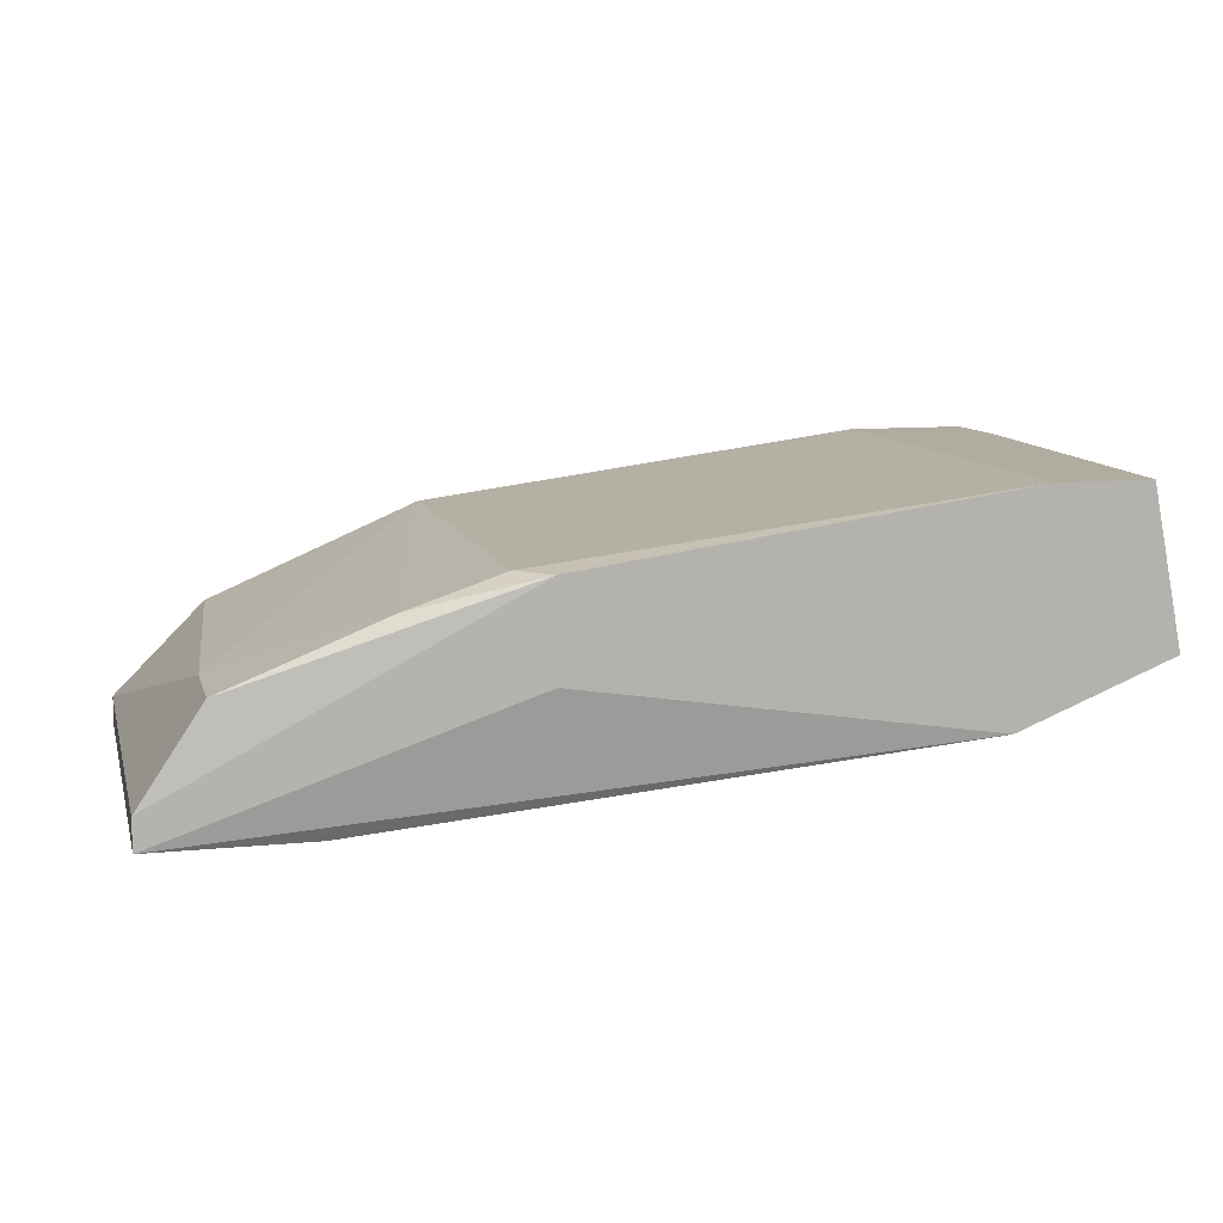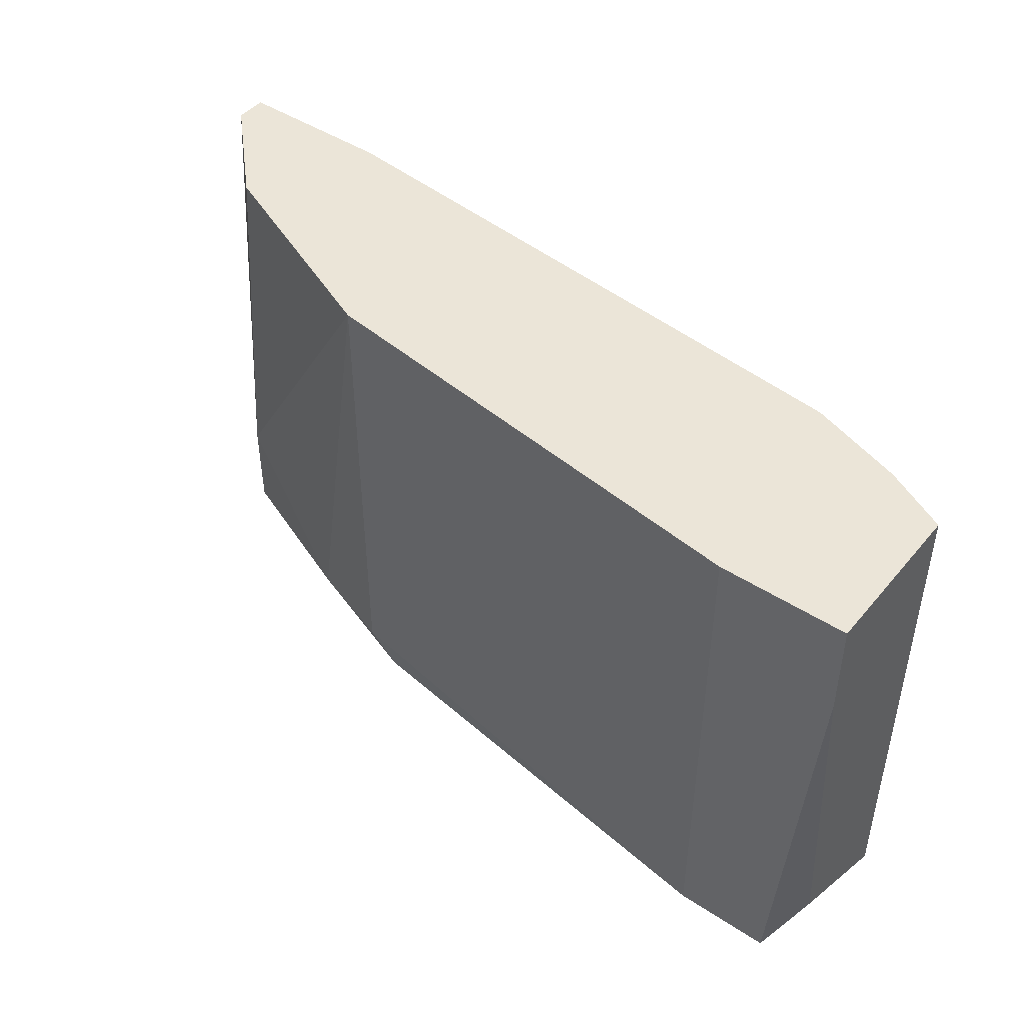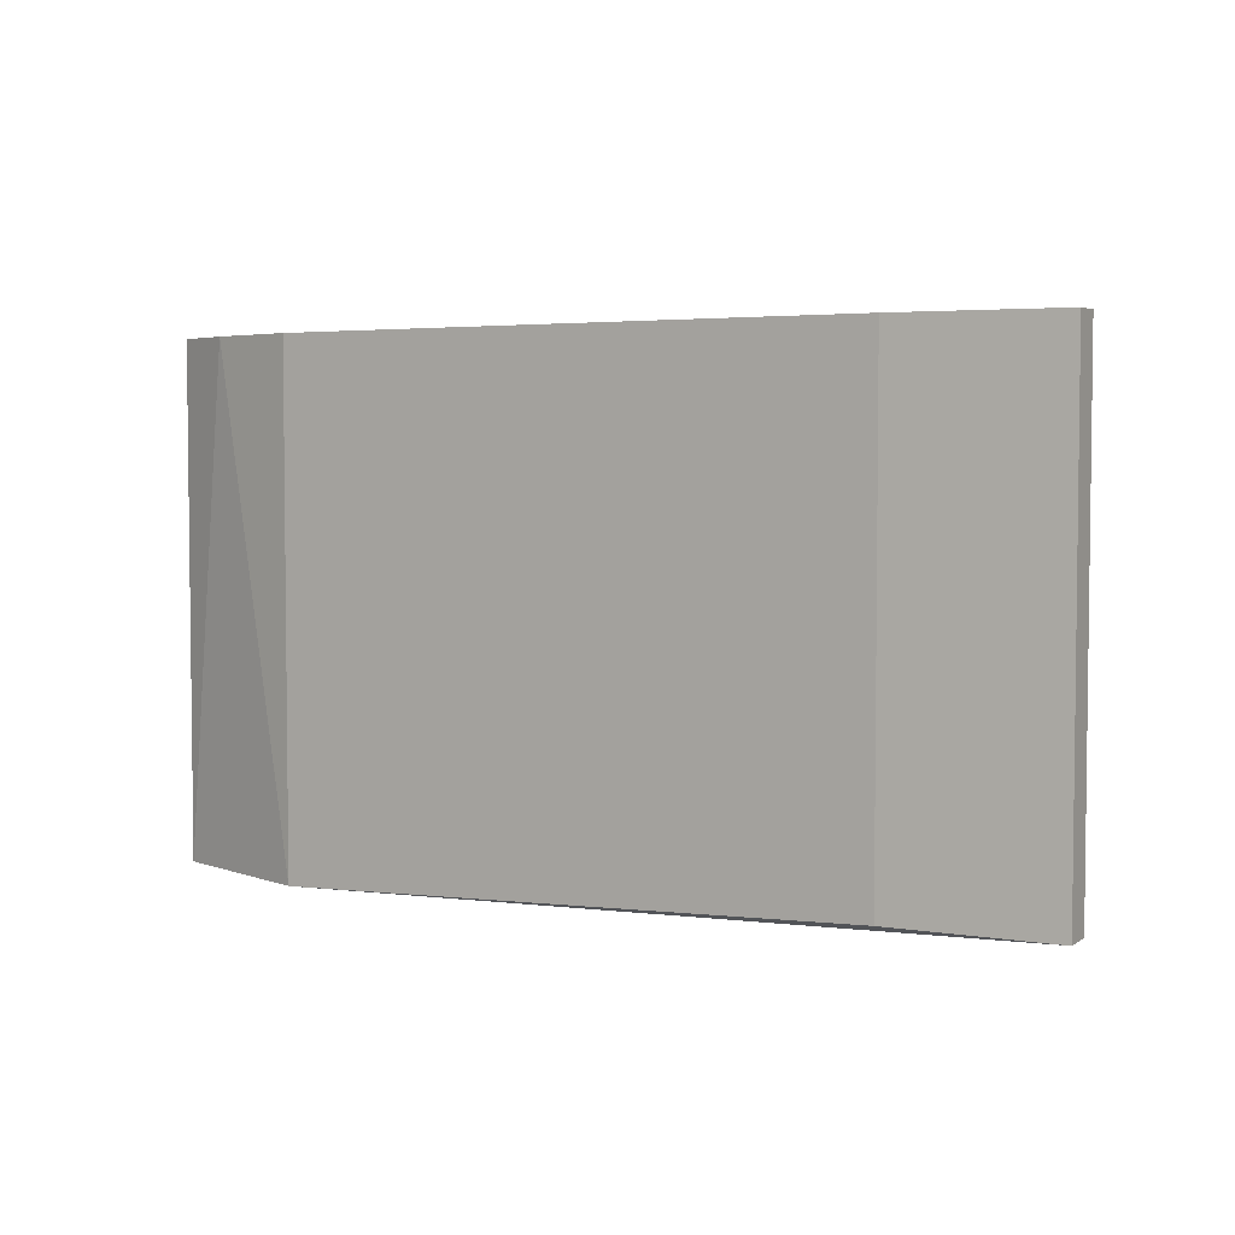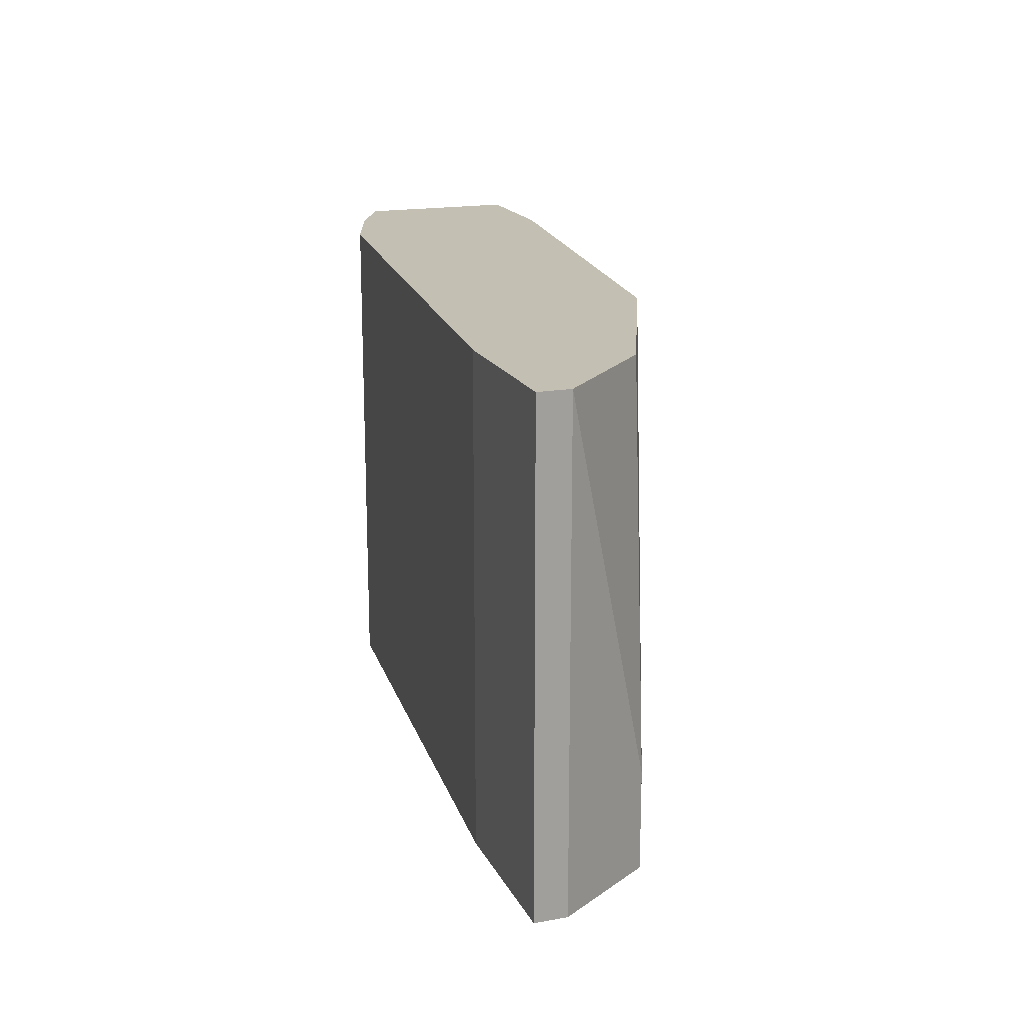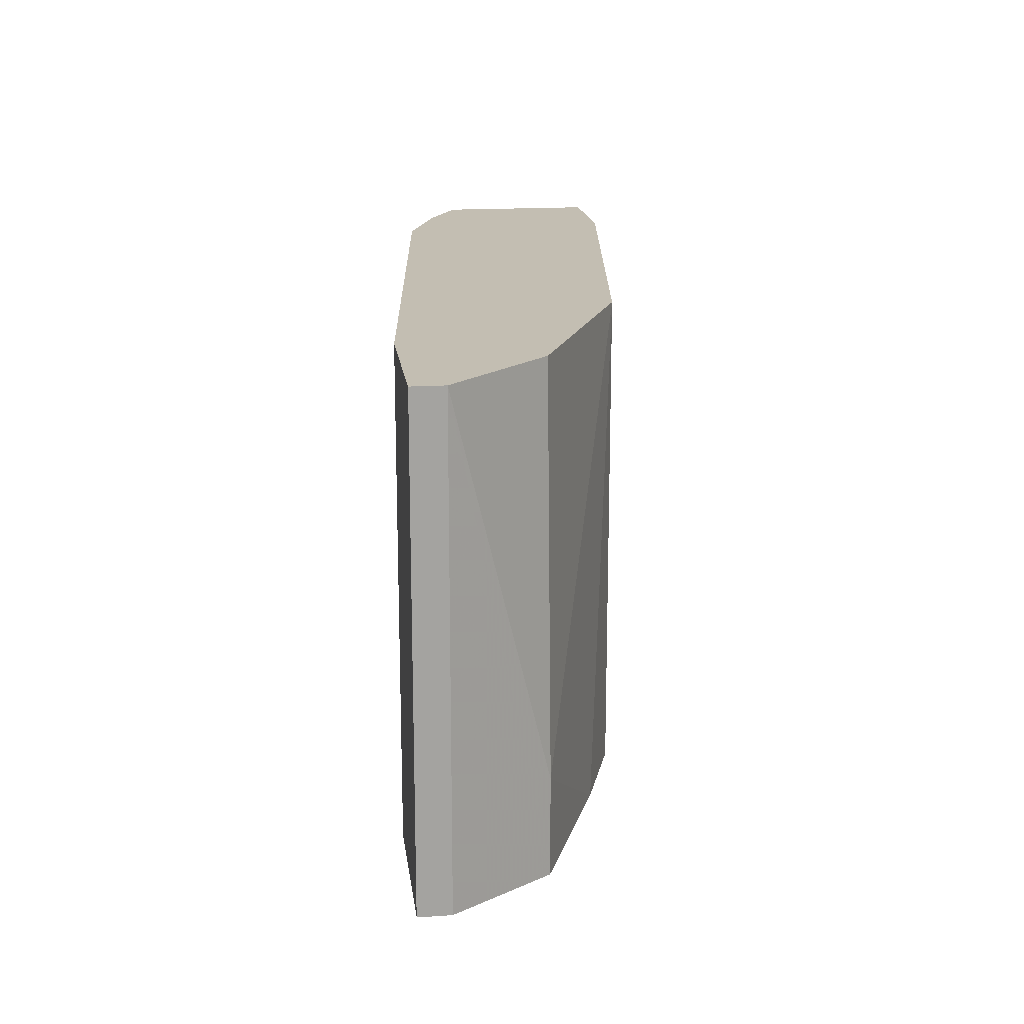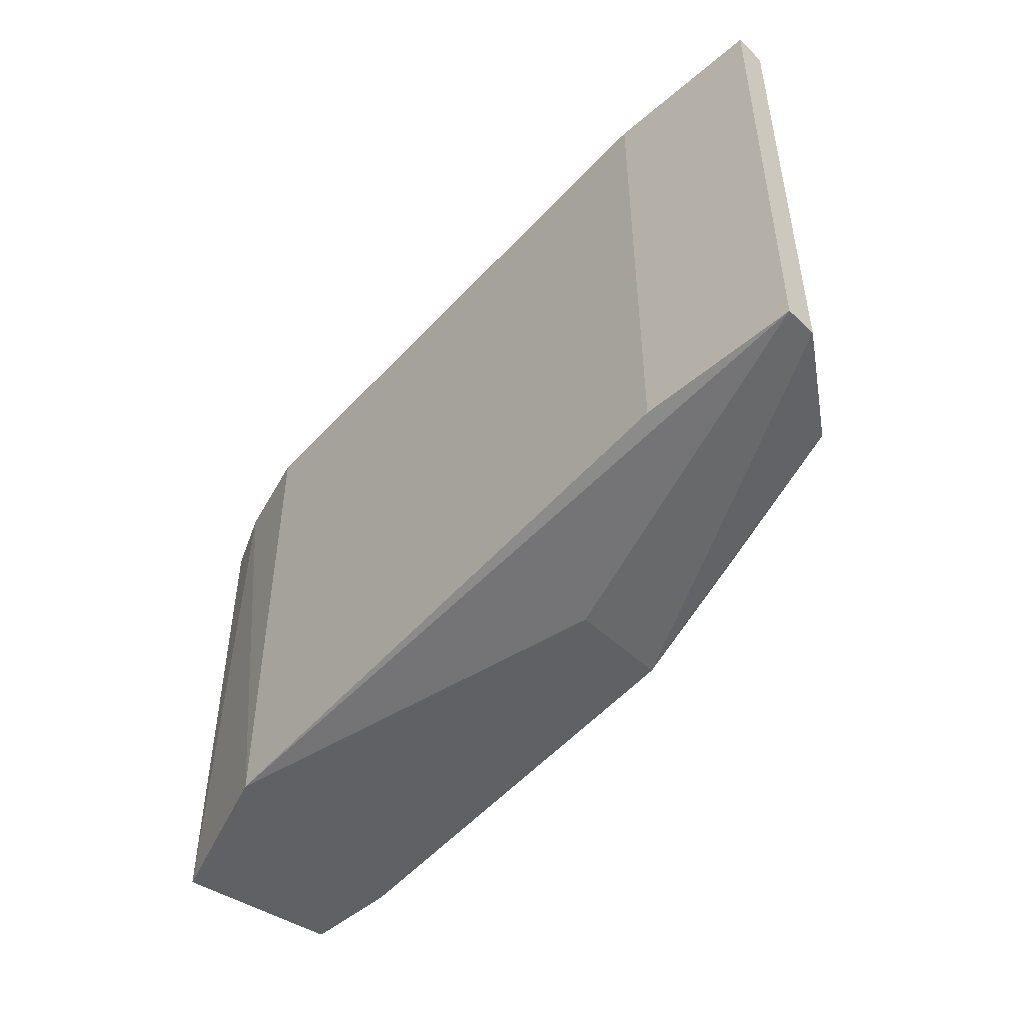
<metadata>
{"format":"obj","ext":"obj","renderer":"f3d","projection":"perspective","resolution":1024,"background":"white","views":[{"elev":10.1,"azim":-14.3,"up":"+Z"},{"elev":45.6,"azim":37.1,"up":"+Y"},{"elev":4.2,"azim":-152.3,"up":"+Y"},{"elev":17.7,"azim":-109.5,"up":"+Y"},{"elev":17.4,"azim":-97.3,"up":"+Y"},{"elev":-48.7,"azim":-136.3,"up":"+Y"}]}
</metadata>
<code>
v 0.06382 -0.01652 -0.000946
v 0.06382 -0.000922 0.000169
v 0.06382 -0.000922 -0.005401
v 0.06382 -0.01875 -0.005401
v 0.06382 -0.004265 0.000169
v 0.05825 -0.000922 -0.007628
v 0.05825 -0.01875 -0.007628
v 0.03152 -0.01763 -0.009858
v 0.03152 -0.01763 -0.008743
v 0.03152 -0.000922 -0.009858
v 0.03152 -0.000922 -0.008743
v 0.06271 -0.01875 0.000169
v 0.04378 -0.01875 -0.005401
v 0.04378 -0.01875 -0.00206
v 0.04266 -0.01763 -0.00206
v 0.04266 -0.000922 -0.00206
v 0.03709 -0.01763 -0.009858
v 0.03709 -0.000922 -0.009858
v 0.06159 -0.000922 -0.006515
v 0.03486 -0.000922 -0.005401
v 0.05937 -0.000922 0.000169
v 0.05937 -0.01875 0.000169
v 0.03375 -0.01429 -0.005401
v 0.03375 -0.01763 -0.005401
v 0.03932 -0.01763 -0.003174
f 24 11 9
f 10 2 19
f 5 2 12
f 2 10 16
f 2 5 4
f 7 19 4
f 12 7 4
f 25 16 23
f 10 19 18
f 8 10 18
f 7 12 14
f 16 10 20
f 23 16 20
f 19 7 6
f 18 19 6
f 7 18 6
f 12 2 22
f 14 12 22
f 19 2 3
f 2 4 3
f 4 19 3
f 7 8 17
f 18 7 17
f 8 18 17
f 2 16 21
f 22 2 21
f 16 22 21
f 10 8 11
f 20 10 11
f 23 20 11
f 25 23 24
f 14 25 24
f 23 11 24
f 16 25 15
f 25 14 15
f 22 16 15
f 14 22 15
f 5 12 1
f 4 5 1
f 12 4 1
f 8 7 13
f 7 14 13
f 14 8 13
f 8 14 9
f 11 8 9
f 14 24 9

</code>
